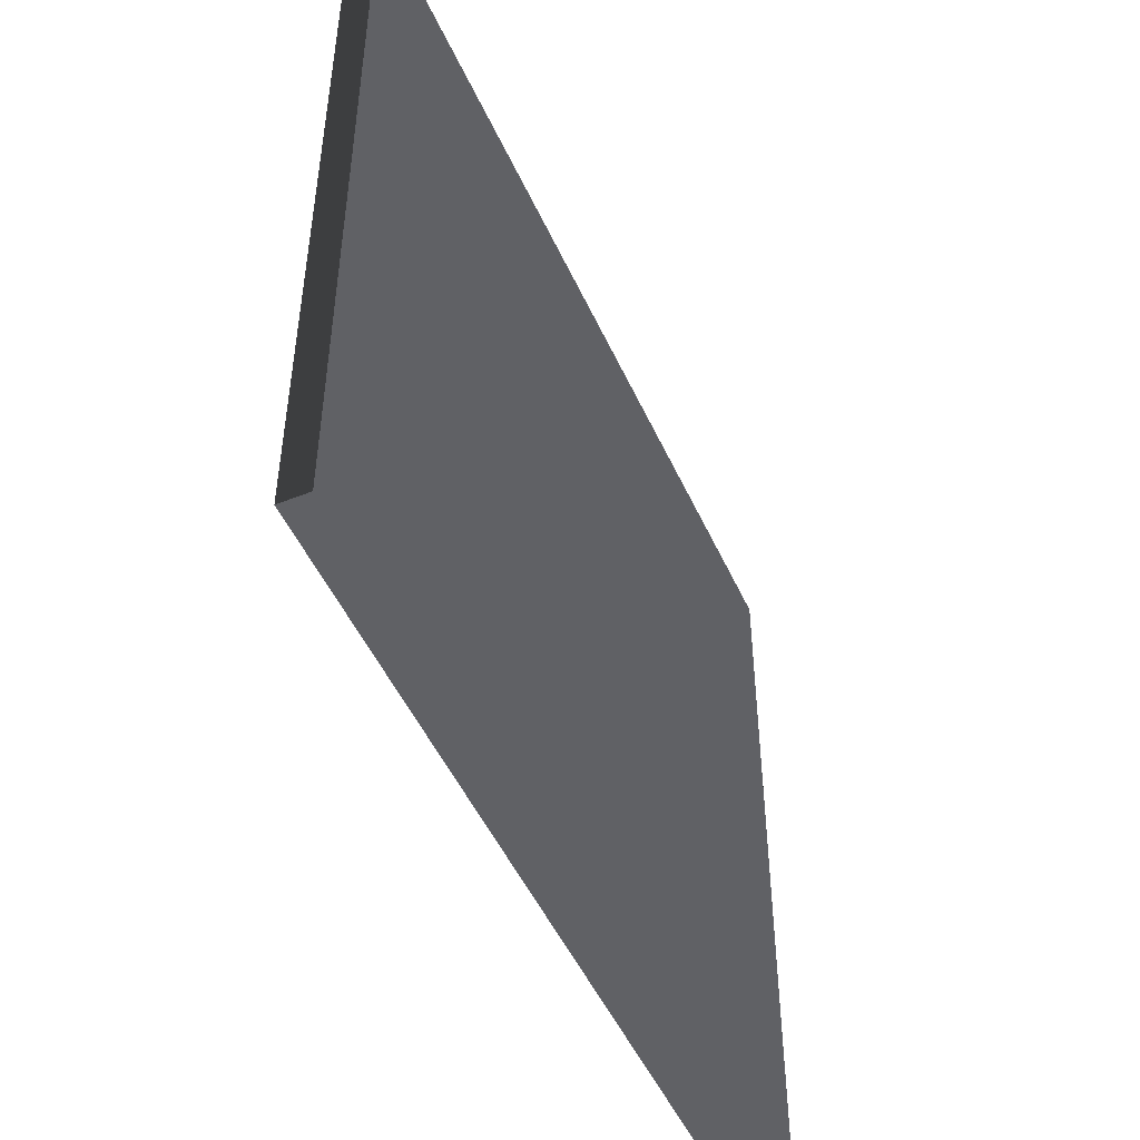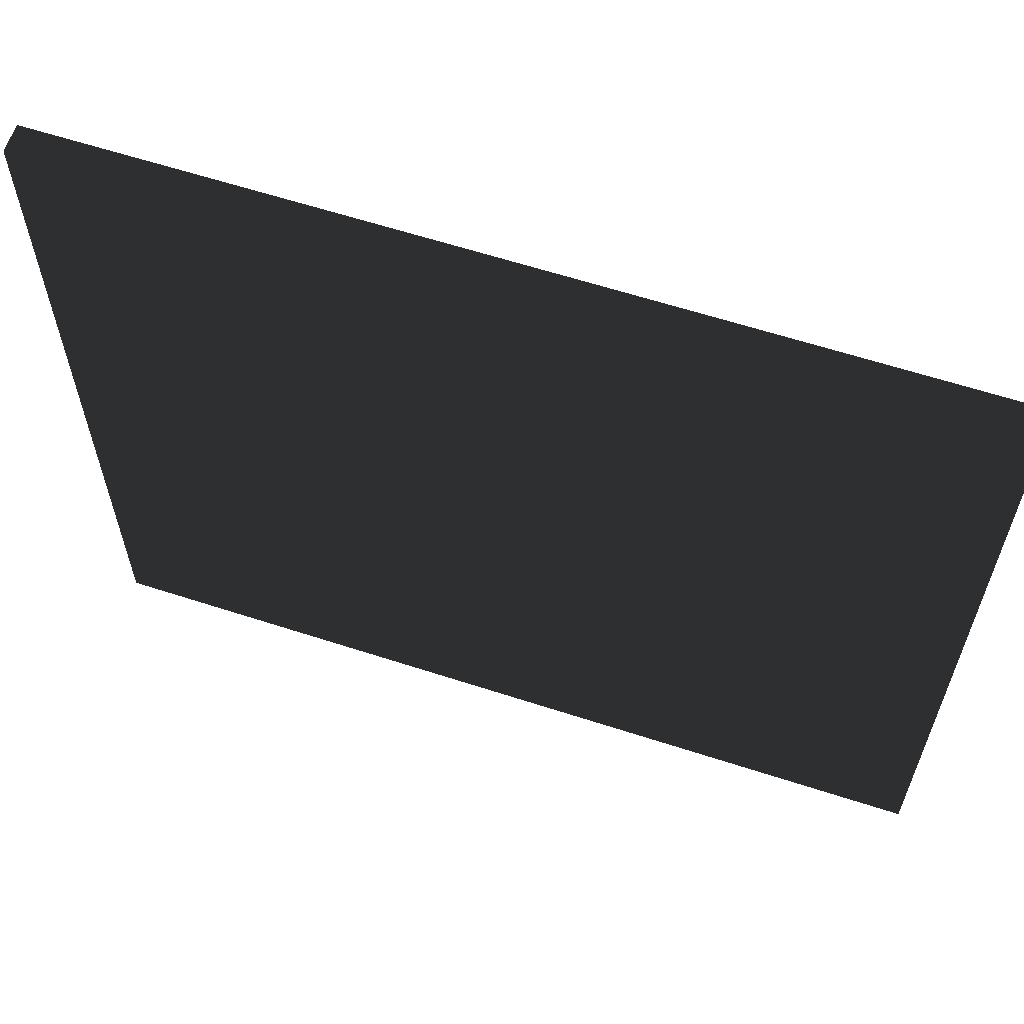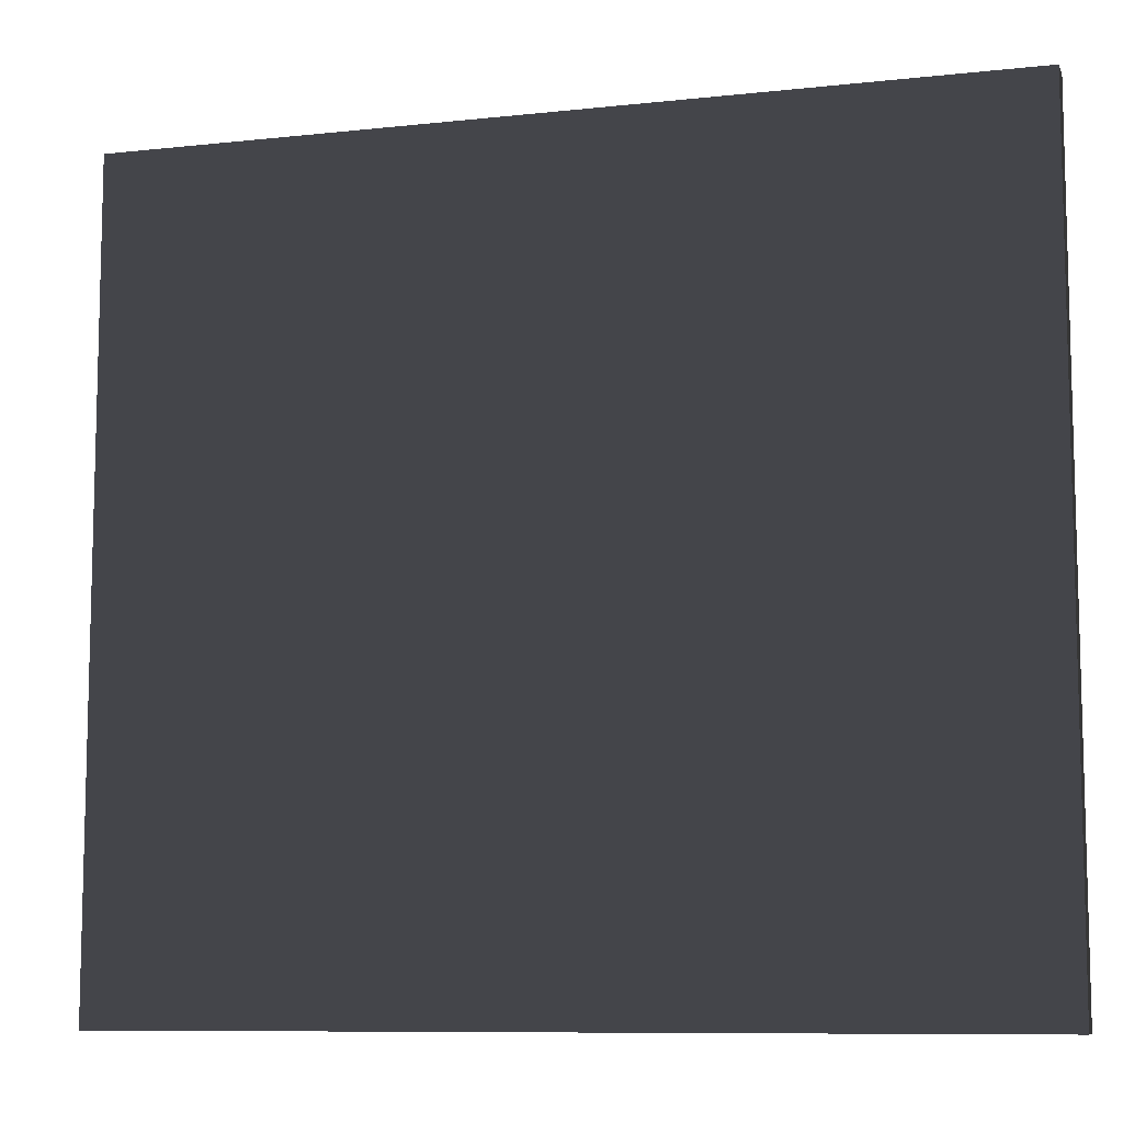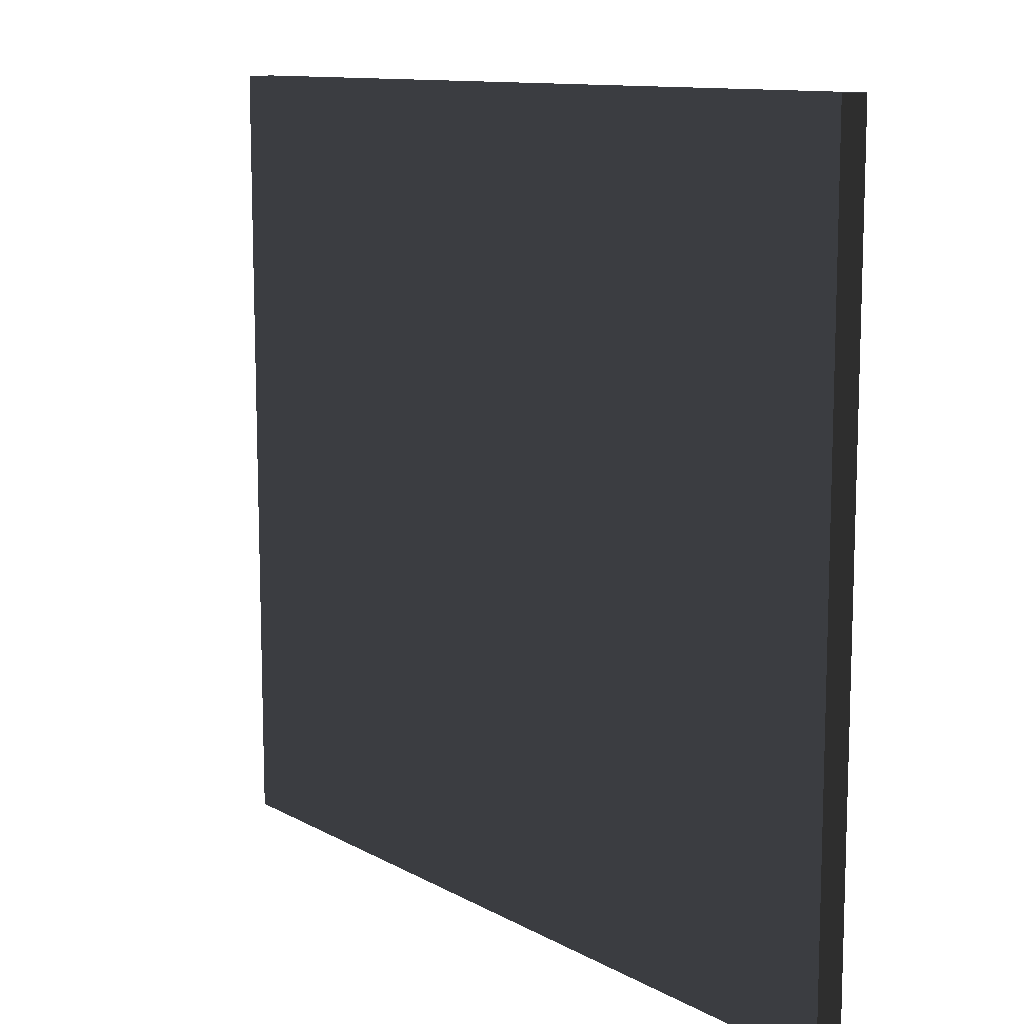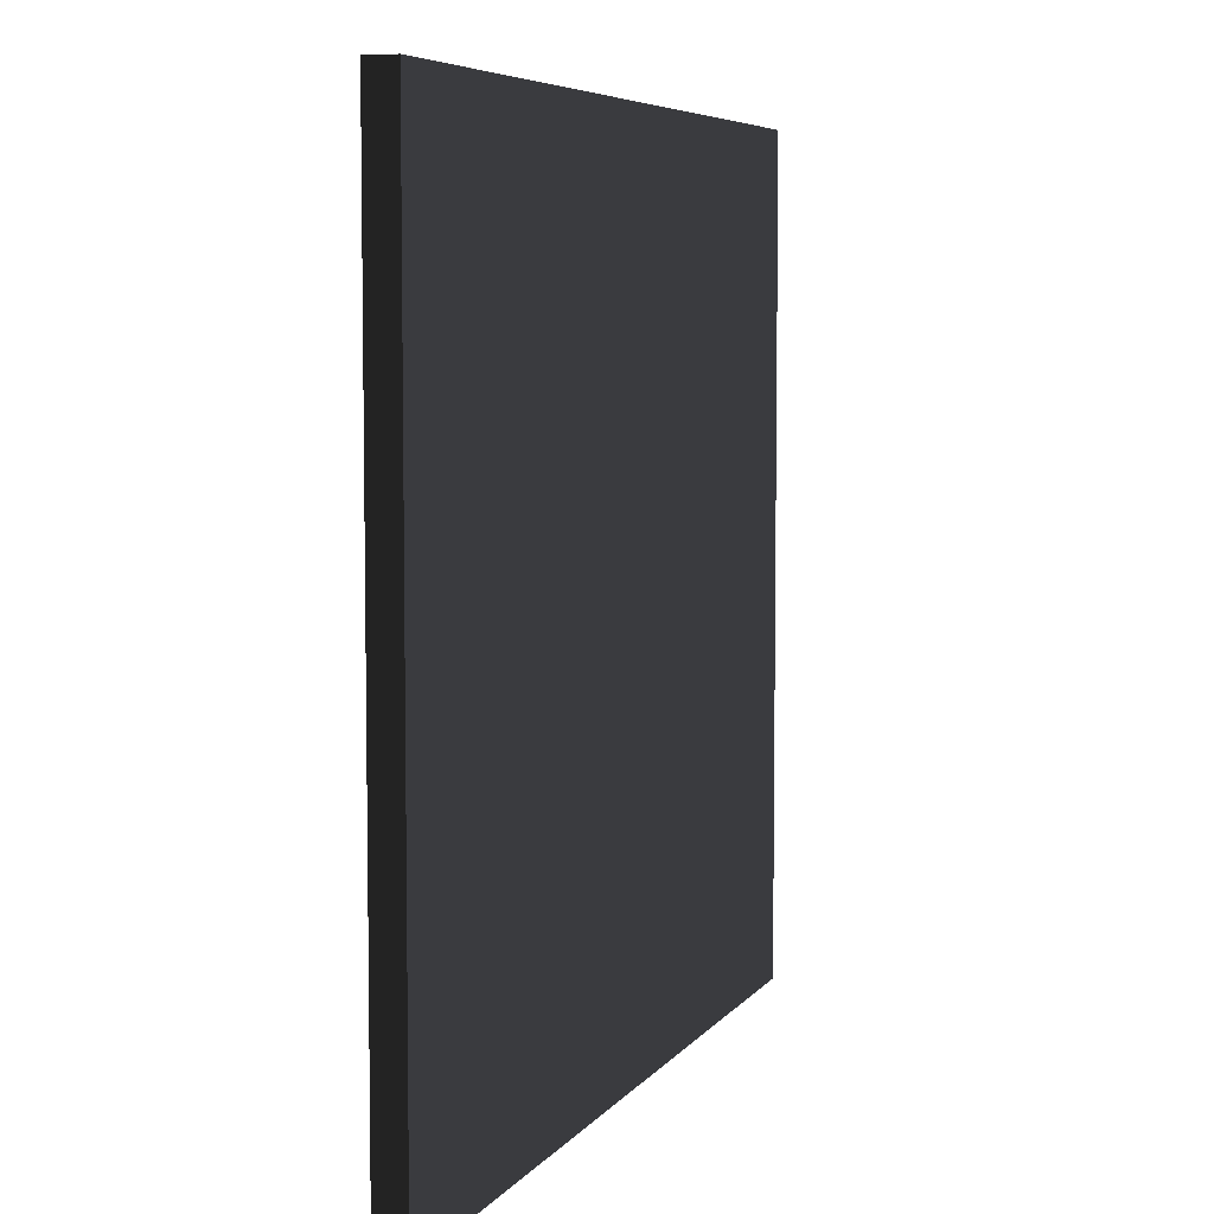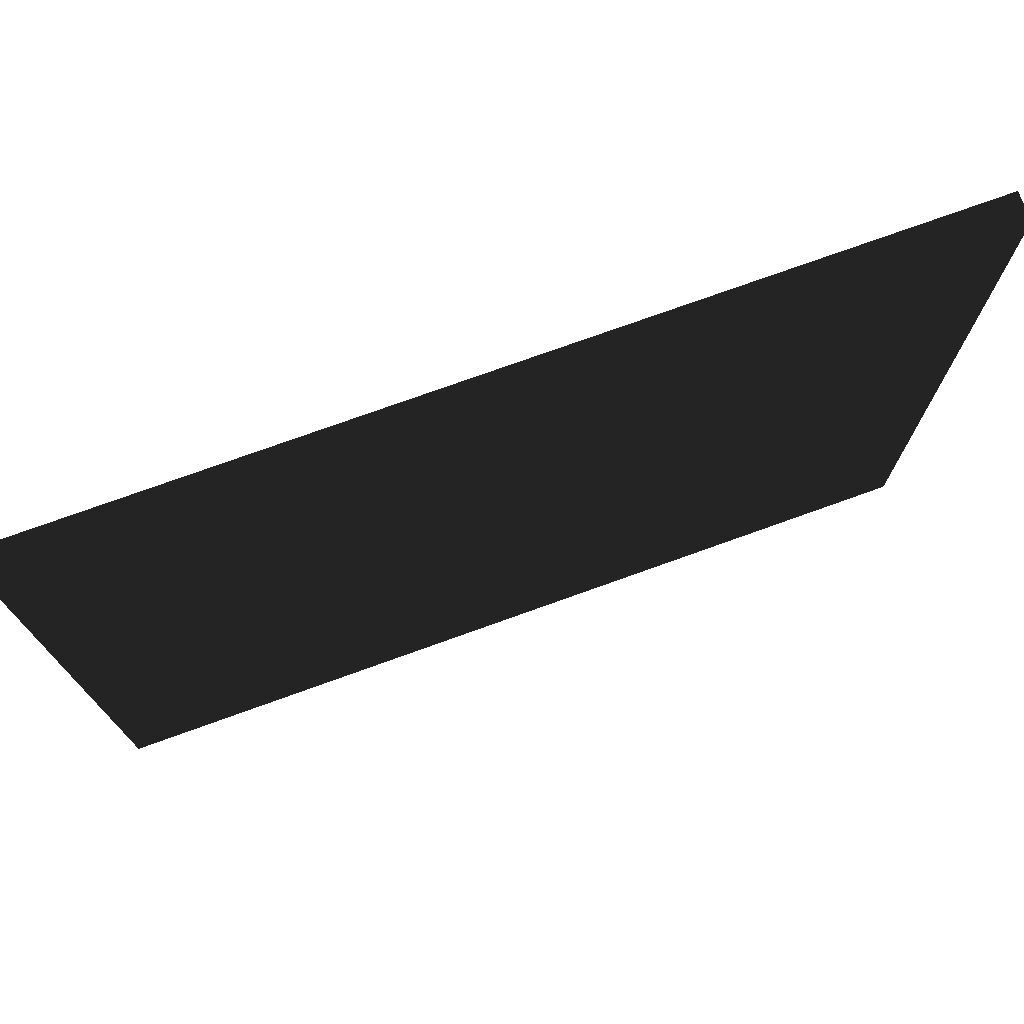
<metadata>
{"format":"obj","ext":"obj","renderer":"f3d","projection":"perspective","resolution":1024,"background":"white","views":[{"elev":-49.7,"azim":113.9,"up":"+Z"},{"elev":61.9,"azim":-161.7,"up":"+Z"},{"elev":-9.2,"azim":16.0,"up":"+Z"},{"elev":11.3,"azim":52.7,"up":"+Z"},{"elev":6.1,"azim":109.4,"up":"+Z"},{"elev":75.2,"azim":160.2,"up":"+Z"}]}
</metadata>
<code>
v -0.47 -0.015 -0.43
v 0.47 -0.015 -0.43
v 0.47 0.015 -0.43
v -0.47 0.015 -0.43
v -0.47 -0.015 0.43
v 0.47 -0.015 0.43
v 0.47 0.015 0.43
v -0.47 0.015 0.43
f 1 2 3 4
f 5 8 7 6
f 1 4 8 5
f 2 6 7 3
f 1 5 6 2
f 4 3 7 8

</code>
